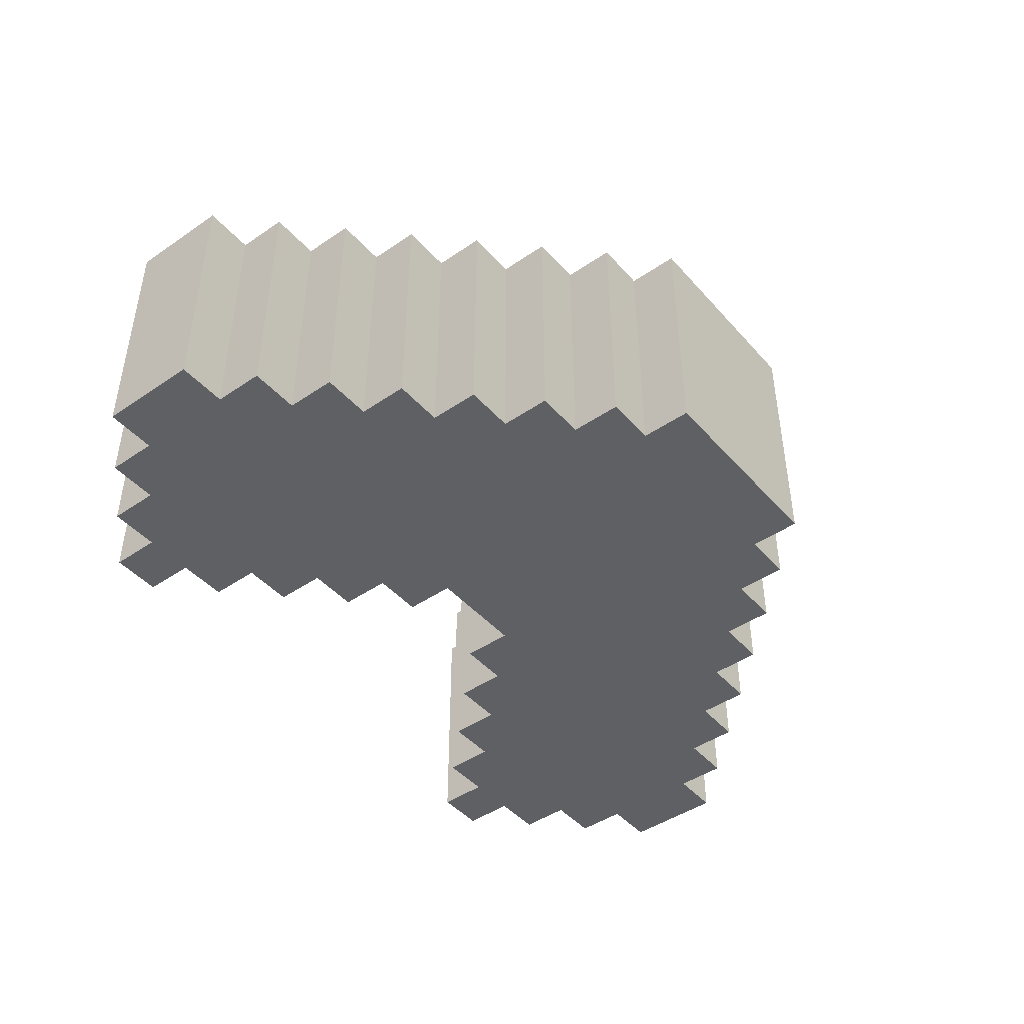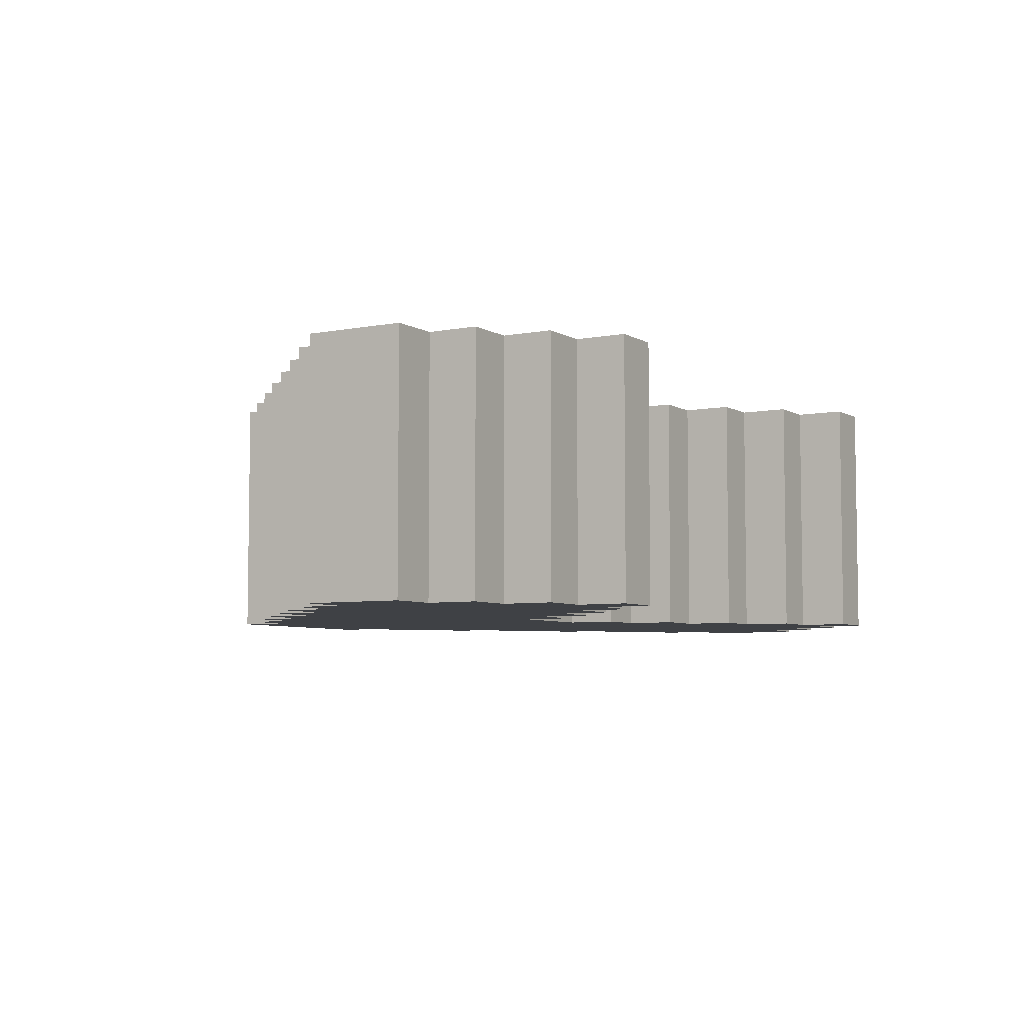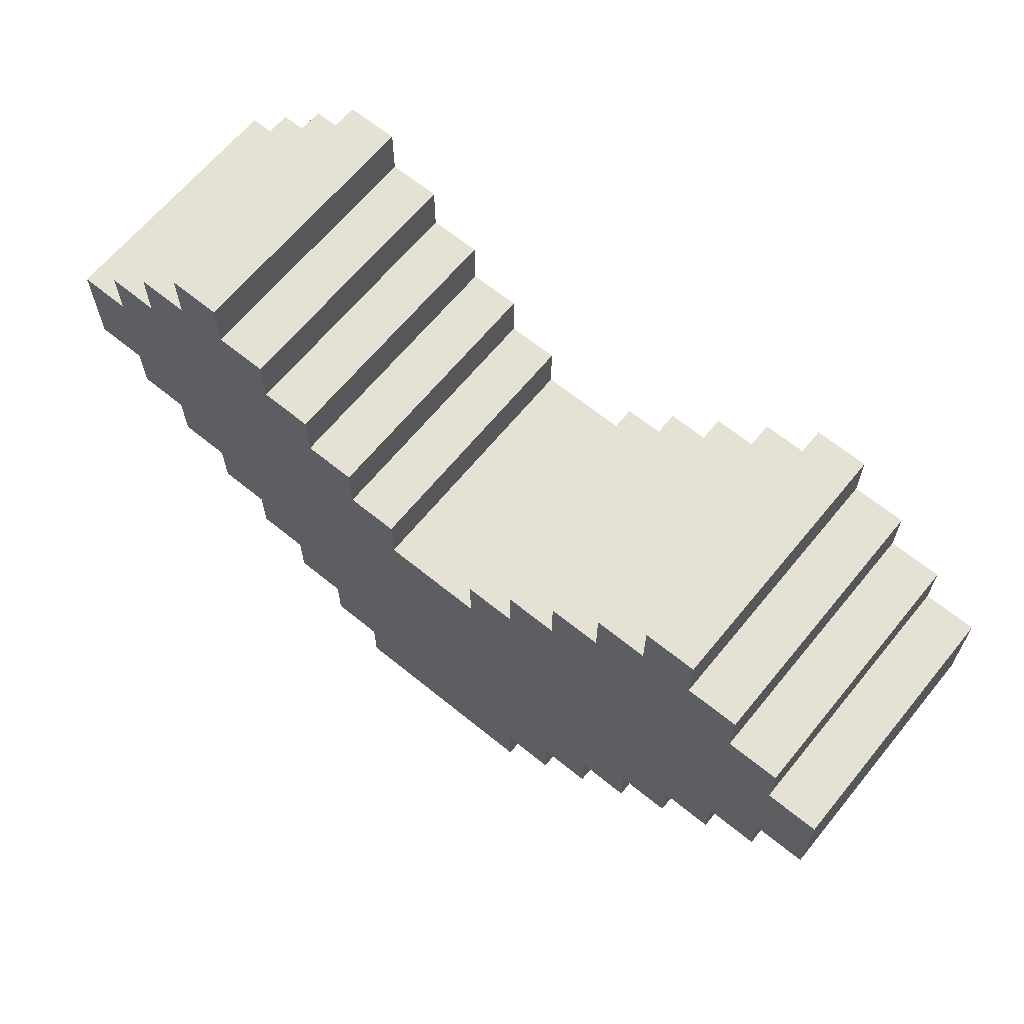
<metadata>
{"format":"obj","ext":"obj","renderer":"f3d","projection":"perspective","resolution":1024,"background":"white","views":[{"elev":-44.9,"azim":-51.6,"up":"+Z"},{"elev":-5.7,"azim":120.8,"up":"+Z"},{"elev":65.0,"azim":39.3,"up":"+Y"}]}
</metadata>
<code>
o
v 2.1 2.7 -3
v 2.1 2.7 -3.5
v 2.1 2.9 -3
v 2.1 2.9 -3.5
v 2.2 2.6 -3
v 2.2 2.6 -3.5
v 2.2 2.7 -3
v 2.2 2.7 -3.5
v 2.2 2.9 -3
v 2.2 2.9 -3.5
v 2.2 3 -3
v 2.2 3 -3.5
v 2.3 2.5 -3
v 2.3 2.5 -3.5
v 2.3 2.6 -3
v 2.3 2.6 -3.5
v 2.3 3 -3
v 2.3 3 -3.5
v 2.3 3.1 -3
v 2.3 3.1 -3.5
v 2.4 2.4 -3
v 2.4 2.4 -3.5
v 2.4 2.5 -3
v 2.4 2.5 -3.5
v 2.4 3.1 -3
v 2.4 3.1 -3.5
v 2.4 3.2 -3
v 2.4 3.2 -3.5
v 2.5 2.3 -3
v 2.5 2.3 -3.5
v 2.5 2.4 -3
v 2.5 2.4 -3.5
v 2.6 2.2 -3
v 2.6 2.2 -3.5
v 2.6 2.3 -3
v 2.6 2.3 -3.5
v 2.7 2.1 -3
v 2.7 2.1 -3.5
v 2.7 2.2 -3
v 2.7 2.2 -3.5
v 2.8 2 -3
v 2.8 2 -3.5
v 2.8 2.1 -3
v 2.8 2.1 -3.5
v 3.1 2.7 -3
v 3.1 2.7 -3.5
v 3.1 2.8 -3
v 3.1 2.8 -3.5
v 3.2 2.8 -3
v 3.2 2.8 -3.5
v 3.2 2.9 -3
v 3.2 2.9 -3.5
v 3.3 2.9 -3
v 3.3 2.9 -3.5
v 3.3 3 -3
v 3.3 3 -3.5
v 3.4 3 -3
v 3.4 3 -3.5
v 3.4 3.1 -3
v 3.4 3.1 -3.5
v 3.5 3.1 -3
v 3.5 3.1 -3.5
v 3.5 3.2 -3
v 3.5 3.2 -3.5
v 2.5 3.1 -3
v 2.5 3.1 -3.5
v 2.5 3.2 -3
v 2.5 3.2 -3.5
v 2.6 3 -3
v 2.6 3 -3.5
v 2.6 3.1 -3
v 2.6 3.1 -3.5
v 2.7 2.9 -3
v 2.7 2.9 -3.5
v 2.7 3 -3
v 2.7 3 -3.5
v 2.8 2.8 -3
v 2.8 2.8 -3.5
v 2.8 2.9 -3
v 2.8 2.9 -3.5
v 2.9 2.7 -3
v 2.9 2.7 -3.5
v 2.9 2.8 -3
v 2.9 2.8 -3.5
v 3.2 2 -3
v 3.2 2 -3.5
v 3.2 2.1 -3
v 3.2 2.1 -3.5
v 3.3 2.1 -3
v 3.3 2.1 -3.5
v 3.3 2.2 -3
v 3.3 2.2 -3.5
v 3.4 2.2 -3
v 3.4 2.2 -3.5
v 3.4 2.3 -3
v 3.4 2.3 -3.5
v 3.5 2.3 -3
v 3.5 2.3 -3.5
v 3.5 2.4 -3
v 3.5 2.4 -3.5
v 3.6 2.4 -3
v 3.6 2.4 -3.5
v 3.6 2.5 -3
v 3.6 2.5 -3.5
v 3.6 3.1 -3
v 3.6 3.1 -3.5
v 3.6 3.2 -3
v 3.6 3.2 -3.5
v 3.7 2.5 -3
v 3.7 2.5 -3.5
v 3.7 2.6 -3
v 3.7 2.6 -3.5
v 3.7 3 -3
v 3.7 3 -3.5
v 3.7 3.1 -3
v 3.7 3.1 -3.5
v 3.8 2.6 -3
v 3.8 2.6 -3.5
v 3.8 2.7 -3
v 3.8 2.7 -3.5
v 3.8 2.9 -3
v 3.8 2.9 -3.5
v 3.8 3 -3
v 3.8 3 -3.5
v 3.9 2.7 -3
v 3.9 2.7 -3.5
v 3.9 2.9 -3
v 3.9 2.9 -3.5
v 2.1 2.7 -3
v 2.1 2.9 -3
v 2.2 2.6 -3
v 2.2 2.7 -3
v 2.2 2.8 -3
v 2.2 2.9 -3
v 2.2 3 -3
v 2.3 2.5 -3
v 2.3 2.6 -3
v 2.3 2.7 -3
v 2.3 2.8 -3
v 2.3 3 -3
v 2.3 3.1 -3
v 2.4 2.4 -3
v 2.4 2.5 -3
v 2.4 2.6 -3
v 2.4 2.7 -3
v 2.4 2.9 -3
v 2.4 3 -3
v 2.4 3.1 -3
v 2.4 3.2 -3
v 2.5 2.3 -3
v 2.5 2.4 -3
v 2.5 2.5 -3
v 2.5 2.6 -3
v 2.5 2.9 -3
v 2.5 3 -3
v 2.5 3.1 -3
v 2.5 3.2 -3
v 2.6 2.2 -3
v 2.6 2.3 -3
v 2.6 2.4 -3
v 2.6 2.5 -3
v 2.6 2.8 -3
v 2.6 2.9 -3
v 2.6 3 -3
v 2.6 3.1 -3
v 2.7 2.1 -3
v 2.7 2.2 -3
v 2.7 2.3 -3
v 2.7 2.4 -3
v 2.7 2.7 -3
v 2.7 2.8 -3
v 2.7 2.9 -3
v 2.7 3 -3
v 2.8 2 -3
v 2.8 2.1 -3
v 2.8 2.2 -3
v 2.8 2.3 -3
v 2.8 2.6 -3
v 2.8 2.7 -3
v 2.8 2.8 -3
v 2.8 2.9 -3
v 2.9 2.1 -3
v 2.9 2.2 -3
v 2.9 2.7 -3
v 2.9 2.8 -3
v 3.1 2.1 -3
v 3.1 2.2 -3
v 3.1 2.7 -3
v 3.1 2.8 -3
v 3.2 2 -3
v 3.2 2.1 -3
v 3.2 2.2 -3
v 3.2 2.3 -3
v 3.2 2.6 -3
v 3.2 2.7 -3
v 3.2 2.8 -3
v 3.2 2.9 -3
v 3.3 2.1 -3
v 3.3 2.2 -3
v 3.3 2.3 -3
v 3.3 2.4 -3
v 3.3 2.7 -3
v 3.3 2.8 -3
v 3.3 2.9 -3
v 3.3 3 -3
v 3.4 2.2 -3
v 3.4 2.3 -3
v 3.4 2.4 -3
v 3.4 2.5 -3
v 3.4 2.8 -3
v 3.4 2.9 -3
v 3.4 3 -3
v 3.4 3.1 -3
v 3.5 2.3 -3
v 3.5 2.4 -3
v 3.5 2.5 -3
v 3.5 2.6 -3
v 3.5 2.9 -3
v 3.5 3 -3
v 3.5 3.1 -3
v 3.5 3.2 -3
v 3.6 2.4 -3
v 3.6 2.5 -3
v 3.6 2.6 -3
v 3.6 2.7 -3
v 3.6 2.9 -3
v 3.6 3 -3
v 3.6 3.1 -3
v 3.6 3.2 -3
v 3.7 2.5 -3
v 3.7 2.6 -3
v 3.7 2.7 -3
v 3.7 2.8 -3
v 3.7 3 -3
v 3.7 3.1 -3
v 3.8 2.6 -3
v 3.8 2.7 -3
v 3.8 2.8 -3
v 3.8 2.9 -3
v 3.8 3 -3
v 3.9 2.7 -3
v 3.9 2.9 -3
v 2.1 2.7 -3.5
v 2.1 2.9 -3.5
v 2.2 2.6 -3.5
v 2.2 2.7 -3.5
v 2.2 2.8 -3.5
v 2.2 2.9 -3.5
v 2.2 3 -3.5
v 2.3 2.5 -3.5
v 2.3 2.6 -3.5
v 2.3 2.7 -3.5
v 2.3 2.8 -3.5
v 2.3 3 -3.5
v 2.3 3.1 -3.5
v 2.4 2.4 -3.5
v 2.4 2.5 -3.5
v 2.4 2.6 -3.5
v 2.4 2.7 -3.5
v 2.4 2.9 -3.5
v 2.4 3 -3.5
v 2.4 3.1 -3.5
v 2.4 3.2 -3.5
v 2.5 2.3 -3.5
v 2.5 2.4 -3.5
v 2.5 2.5 -3.5
v 2.5 2.6 -3.5
v 2.5 2.9 -3.5
v 2.5 3 -3.5
v 2.5 3.1 -3.5
v 2.5 3.2 -3.5
v 2.6 2.2 -3.5
v 2.6 2.3 -3.5
v 2.6 2.4 -3.5
v 2.6 2.5 -3.5
v 2.6 2.8 -3.5
v 2.6 2.9 -3.5
v 2.6 3 -3.5
v 2.6 3.1 -3.5
v 2.7 2.1 -3.5
v 2.7 2.2 -3.5
v 2.7 2.3 -3.5
v 2.7 2.4 -3.5
v 2.7 2.7 -3.5
v 2.7 2.8 -3.5
v 2.7 2.9 -3.5
v 2.7 3 -3.5
v 2.8 2 -3.5
v 2.8 2.1 -3.5
v 2.8 2.2 -3.5
v 2.8 2.3 -3.5
v 2.8 2.6 -3.5
v 2.8 2.7 -3.5
v 2.8 2.8 -3.5
v 2.8 2.9 -3.5
v 2.9 2.1 -3.5
v 2.9 2.2 -3.5
v 2.9 2.7 -3.5
v 2.9 2.8 -3.5
v 3.1 2.1 -3.5
v 3.1 2.2 -3.5
v 3.1 2.7 -3.5
v 3.1 2.8 -3.5
v 3.2 2 -3.5
v 3.2 2.1 -3.5
v 3.2 2.2 -3.5
v 3.2 2.3 -3.5
v 3.2 2.6 -3.5
v 3.2 2.7 -3.5
v 3.2 2.8 -3.5
v 3.2 2.9 -3.5
v 3.3 2.1 -3.5
v 3.3 2.2 -3.5
v 3.3 2.3 -3.5
v 3.3 2.4 -3.5
v 3.3 2.7 -3.5
v 3.3 2.8 -3.5
v 3.3 2.9 -3.5
v 3.3 3 -3.5
v 3.4 2.2 -3.5
v 3.4 2.3 -3.5
v 3.4 2.4 -3.5
v 3.4 2.5 -3.5
v 3.4 2.8 -3.5
v 3.4 2.9 -3.5
v 3.4 3 -3.5
v 3.4 3.1 -3.5
v 3.5 2.3 -3.5
v 3.5 2.4 -3.5
v 3.5 2.5 -3.5
v 3.5 2.6 -3.5
v 3.5 2.9 -3.5
v 3.5 3 -3.5
v 3.5 3.1 -3.5
v 3.5 3.2 -3.5
v 3.6 2.4 -3.5
v 3.6 2.5 -3.5
v 3.6 2.6 -3.5
v 3.6 2.7 -3.5
v 3.6 2.9 -3.5
v 3.6 3 -3.5
v 3.6 3.1 -3.5
v 3.6 3.2 -3.5
v 3.7 2.5 -3.5
v 3.7 2.6 -3.5
v 3.7 2.7 -3.5
v 3.7 2.8 -3.5
v 3.7 3 -3.5
v 3.7 3.1 -3.5
v 3.8 2.6 -3.5
v 3.8 2.7 -3.5
v 3.8 2.8 -3.5
v 3.8 2.9 -3.5
v 3.8 3 -3.5
v 3.9 2.7 -3.5
v 3.9 2.9 -3.5
v 2.8 2 -3
v 3.2 2 -3
v 2.8 2 -3.5
v 3.2 2 -3.5
v 2.7 2.1 -3
v 2.8 2.1 -3
v 3.2 2.1 -3
v 3.3 2.1 -3
v 2.7 2.1 -3.5
v 2.8 2.1 -3.5
v 3.2 2.1 -3.5
v 3.3 2.1 -3.5
v 2.6 2.2 -3
v 2.7 2.2 -3
v 3.3 2.2 -3
v 3.4 2.2 -3
v 2.6 2.2 -3.5
v 2.7 2.2 -3.5
v 3.3 2.2 -3.5
v 3.4 2.2 -3.5
v 2.5 2.3 -3
v 2.6 2.3 -3
v 3.4 2.3 -3
v 3.5 2.3 -3
v 2.5 2.3 -3.5
v 2.6 2.3 -3.5
v 3.4 2.3 -3.5
v 3.5 2.3 -3.5
v 2.4 2.4 -3
v 2.5 2.4 -3
v 3.5 2.4 -3
v 3.6 2.4 -3
v 2.4 2.4 -3.5
v 2.5 2.4 -3.5
v 3.5 2.4 -3.5
v 3.6 2.4 -3.5
v 2.3 2.5 -3
v 2.4 2.5 -3
v 3.6 2.5 -3
v 3.7 2.5 -3
v 2.3 2.5 -3.5
v 2.4 2.5 -3.5
v 3.6 2.5 -3.5
v 3.7 2.5 -3.5
v 2.2 2.6 -3
v 2.3 2.6 -3
v 3.7 2.6 -3
v 3.8 2.6 -3
v 2.2 2.6 -3.5
v 2.3 2.6 -3.5
v 3.7 2.6 -3.5
v 3.8 2.6 -3.5
v 2.1 2.7 -3
v 2.2 2.7 -3
v 3.8 2.7 -3
v 3.9 2.7 -3
v 2.1 2.7 -3.5
v 2.2 2.7 -3.5
v 3.8 2.7 -3.5
v 3.9 2.7 -3.5
v 2.9 2.7 -3
v 3.1 2.7 -3
v 2.9 2.7 -3.5
v 3.1 2.7 -3.5
v 2.8 2.8 -3
v 2.9 2.8 -3
v 3.1 2.8 -3
v 3.2 2.8 -3
v 2.8 2.8 -3.5
v 2.9 2.8 -3.5
v 3.1 2.8 -3.5
v 3.2 2.8 -3.5
v 2.1 2.9 -3
v 2.2 2.9 -3
v 2.7 2.9 -3
v 2.8 2.9 -3
v 3.2 2.9 -3
v 3.3 2.9 -3
v 3.8 2.9 -3
v 3.9 2.9 -3
v 2.1 2.9 -3.5
v 2.2 2.9 -3.5
v 2.7 2.9 -3.5
v 2.8 2.9 -3.5
v 3.2 2.9 -3.5
v 3.3 2.9 -3.5
v 3.8 2.9 -3.5
v 3.9 2.9 -3.5
v 2.2 3 -3
v 2.3 3 -3
v 2.6 3 -3
v 2.7 3 -3
v 3.3 3 -3
v 3.4 3 -3
v 3.7 3 -3
v 3.8 3 -3
v 2.2 3 -3.5
v 2.3 3 -3.5
v 2.6 3 -3.5
v 2.7 3 -3.5
v 3.3 3 -3.5
v 3.4 3 -3.5
v 3.7 3 -3.5
v 3.8 3 -3.5
v 2.3 3.1 -3
v 2.4 3.1 -3
v 2.5 3.1 -3
v 2.6 3.1 -3
v 3.4 3.1 -3
v 3.5 3.1 -3
v 3.6 3.1 -3
v 3.7 3.1 -3
v 2.3 3.1 -3.5
v 2.4 3.1 -3.5
v 2.5 3.1 -3.5
v 2.6 3.1 -3.5
v 3.4 3.1 -3.5
v 3.5 3.1 -3.5
v 3.6 3.1 -3.5
v 3.7 3.1 -3.5
v 2.4 3.2 -3
v 2.5 3.2 -3
v 3.5 3.2 -3
v 3.6 3.2 -3
v 2.4 3.2 -3.5
v 2.5 3.2 -3.5
v 3.5 3.2 -3.5
v 3.6 3.2 -3.5
f 3 2 1
f 4 2 3
f 7 6 5
f 8 6 7
f 11 10 9
f 12 10 11
f 15 14 13
f 16 14 15
f 19 18 17
f 20 18 19
f 23 22 21
f 24 22 23
f 27 26 25
f 28 26 27
f 31 30 29
f 32 30 31
f 35 34 33
f 36 34 35
f 39 38 37
f 40 38 39
f 43 42 41
f 44 42 43
f 47 46 45
f 48 46 47
f 51 50 49
f 52 50 51
f 55 54 53
f 56 54 55
f 59 58 57
f 60 58 59
f 63 62 61
f 64 62 63
f 65 66 67
f 67 66 68
f 69 70 71
f 71 70 72
f 73 74 75
f 75 74 76
f 77 78 79
f 79 78 80
f 81 82 83
f 83 82 84
f 85 86 87
f 87 86 88
f 89 90 91
f 91 90 92
f 93 94 95
f 95 94 96
f 97 98 99
f 99 98 100
f 101 102 103
f 103 102 104
f 105 106 107
f 107 106 108
f 109 110 111
f 111 110 112
f 113 114 115
f 115 114 116
f 117 118 119
f 119 118 120
f 121 122 123
f 123 122 124
f 125 126 127
f 127 126 128
f 132 130 129
f 133 130 132
f 134 130 133
f 137 132 131
f 137 133 132
f 138 133 137
f 139 134 133
f 139 133 138
f 140 135 134
f 143 138 137
f 143 137 136
f 144 138 143
f 145 139 138
f 145 138 144
f 146 134 139
f 146 139 145
f 146 141 140
f 146 140 134
f 147 141 146
f 148 141 147
f 151 143 142
f 151 144 143
f 152 144 151
f 153 145 144
f 153 144 152
f 153 146 145
f 153 147 146
f 154 147 153
f 155 149 148
f 155 147 154
f 155 148 147
f 156 149 155
f 157 149 156
f 159 152 151
f 159 151 150
f 160 152 159
f 161 154 153
f 161 152 160
f 161 153 152
f 162 154 161
f 163 156 155
f 163 154 162
f 163 155 154
f 164 156 163
f 165 156 164
f 167 160 159
f 167 159 158
f 168 160 167
f 169 162 161
f 169 160 168
f 169 161 160
f 170 162 169
f 171 164 163
f 171 162 170
f 171 163 162
f 172 164 171
f 173 164 172
f 175 168 167
f 175 167 166
f 176 168 175
f 177 170 169
f 177 168 176
f 177 169 168
f 178 170 177
f 179 172 171
f 179 170 178
f 179 171 170
f 180 172 179
f 181 172 180
f 182 176 175
f 182 175 174
f 183 178 177
f 183 176 182
f 183 177 176
f 184 180 179
f 184 179 178
f 185 180 184
f 186 182 174
f 186 183 182
f 187 178 183
f 187 183 186
f 188 184 178
f 190 186 174
f 190 187 186
f 191 187 190
f 192 178 187
f 192 187 191
f 193 178 192
f 194 189 188
f 194 178 193
f 194 188 178
f 195 189 194
f 196 189 195
f 198 193 192
f 198 192 191
f 199 193 198
f 200 195 194
f 200 193 199
f 200 194 193
f 201 195 200
f 202 196 195
f 202 195 201
f 202 197 196
f 203 197 202
f 204 197 203
f 206 201 200
f 206 200 199
f 207 201 206
f 208 203 202
f 208 201 207
f 208 202 201
f 209 203 208
f 210 204 203
f 210 203 209
f 210 205 204
f 211 205 210
f 212 205 211
f 214 209 208
f 214 208 207
f 215 209 214
f 216 211 210
f 216 209 215
f 216 210 209
f 217 211 216
f 218 213 212
f 218 211 217
f 218 212 211
f 219 213 218
f 220 213 219
f 222 217 216
f 222 216 215
f 223 217 222
f 224 219 218
f 224 217 223
f 224 218 217
f 225 219 224
f 226 219 225
f 227 220 219
f 227 219 226
f 227 221 220
f 228 221 227
f 229 221 228
f 230 225 224
f 230 224 223
f 231 225 230
f 232 226 225
f 232 225 231
f 233 226 232
f 234 228 227
f 234 227 226
f 235 228 234
f 236 233 232
f 236 232 231
f 237 233 236
f 238 226 233
f 238 233 237
f 239 234 226
f 239 226 238
f 240 234 239
f 241 238 237
f 241 239 238
f 242 239 241
f 243 244 246
f 246 244 247
f 247 244 248
f 245 246 251
f 246 247 251
f 251 247 252
f 247 248 253
f 252 247 253
f 248 249 254
f 251 252 257
f 250 251 257
f 257 252 258
f 252 253 259
f 258 252 259
f 253 248 260
f 259 253 260
f 254 255 260
f 248 254 260
f 260 255 261
f 261 255 262
f 256 257 265
f 257 258 265
f 265 258 266
f 258 259 267
f 266 258 267
f 259 260 267
f 260 261 267
f 267 261 268
f 262 263 269
f 268 261 269
f 261 262 269
f 269 263 270
f 270 263 271
f 265 266 273
f 264 265 273
f 273 266 274
f 267 268 275
f 274 266 275
f 266 267 275
f 275 268 276
f 269 270 277
f 276 268 277
f 268 269 277
f 277 270 278
f 278 270 279
f 273 274 281
f 272 273 281
f 281 274 282
f 275 276 283
f 282 274 283
f 274 275 283
f 283 276 284
f 277 278 285
f 284 276 285
f 276 277 285
f 285 278 286
f 286 278 287
f 281 282 289
f 280 281 289
f 289 282 290
f 283 284 291
f 290 282 291
f 282 283 291
f 291 284 292
f 285 286 293
f 292 284 293
f 284 285 293
f 293 286 294
f 294 286 295
f 289 290 296
f 288 289 296
f 291 292 297
f 296 290 297
f 290 291 297
f 293 294 298
f 292 293 298
f 298 294 299
f 288 296 300
f 296 297 300
f 297 292 301
f 300 297 301
f 292 298 302
f 288 300 304
f 300 301 304
f 304 301 305
f 301 292 306
f 305 301 306
f 306 292 307
f 302 303 308
f 307 292 308
f 292 302 308
f 308 303 309
f 309 303 310
f 306 307 312
f 305 306 312
f 312 307 313
f 308 309 314
f 313 307 314
f 307 308 314
f 314 309 315
f 309 310 316
f 315 309 316
f 310 311 316
f 316 311 317
f 317 311 318
f 314 315 320
f 313 314 320
f 320 315 321
f 316 317 322
f 321 315 322
f 315 316 322
f 322 317 323
f 317 318 324
f 323 317 324
f 318 319 324
f 324 319 325
f 325 319 326
f 322 323 328
f 321 322 328
f 328 323 329
f 324 325 330
f 329 323 330
f 323 324 330
f 330 325 331
f 326 327 332
f 331 325 332
f 325 326 332
f 332 327 333
f 333 327 334
f 330 331 336
f 329 330 336
f 336 331 337
f 332 333 338
f 337 331 338
f 331 332 338
f 338 333 339
f 339 333 340
f 333 334 341
f 340 333 341
f 334 335 341
f 341 335 342
f 342 335 343
f 338 339 344
f 337 338 344
f 344 339 345
f 339 340 346
f 345 339 346
f 346 340 347
f 341 342 348
f 340 341 348
f 348 342 349
f 346 347 350
f 345 346 350
f 350 347 351
f 347 340 352
f 351 347 352
f 340 348 353
f 352 340 353
f 353 348 354
f 351 352 355
f 352 353 355
f 355 353 356
f 359 358 357
f 360 358 359
f 365 362 361
f 366 362 365
f 367 364 363
f 368 364 367
f 373 370 369
f 374 370 373
f 375 372 371
f 376 372 375
f 381 378 377
f 382 378 381
f 383 380 379
f 384 380 383
f 389 386 385
f 390 386 389
f 391 388 387
f 392 388 391
f 397 394 393
f 398 394 397
f 399 396 395
f 400 396 399
f 405 402 401
f 406 402 405
f 407 404 403
f 408 404 407
f 413 410 409
f 414 410 413
f 415 412 411
f 416 412 415
f 417 418 419
f 419 418 420
f 421 422 425
f 425 422 426
f 423 424 427
f 427 424 428
f 429 430 437
f 437 430 438
f 431 432 439
f 439 432 440
f 433 434 441
f 441 434 442
f 435 436 443
f 443 436 444
f 445 446 453
f 453 446 454
f 447 448 455
f 455 448 456
f 449 450 457
f 457 450 458
f 451 452 459
f 459 452 460
f 461 462 469
f 469 462 470
f 463 464 471
f 471 464 472
f 465 466 473
f 473 466 474
f 467 468 475
f 475 468 476
f 477 478 481
f 481 478 482
f 479 480 483
f 483 480 484

</code>
